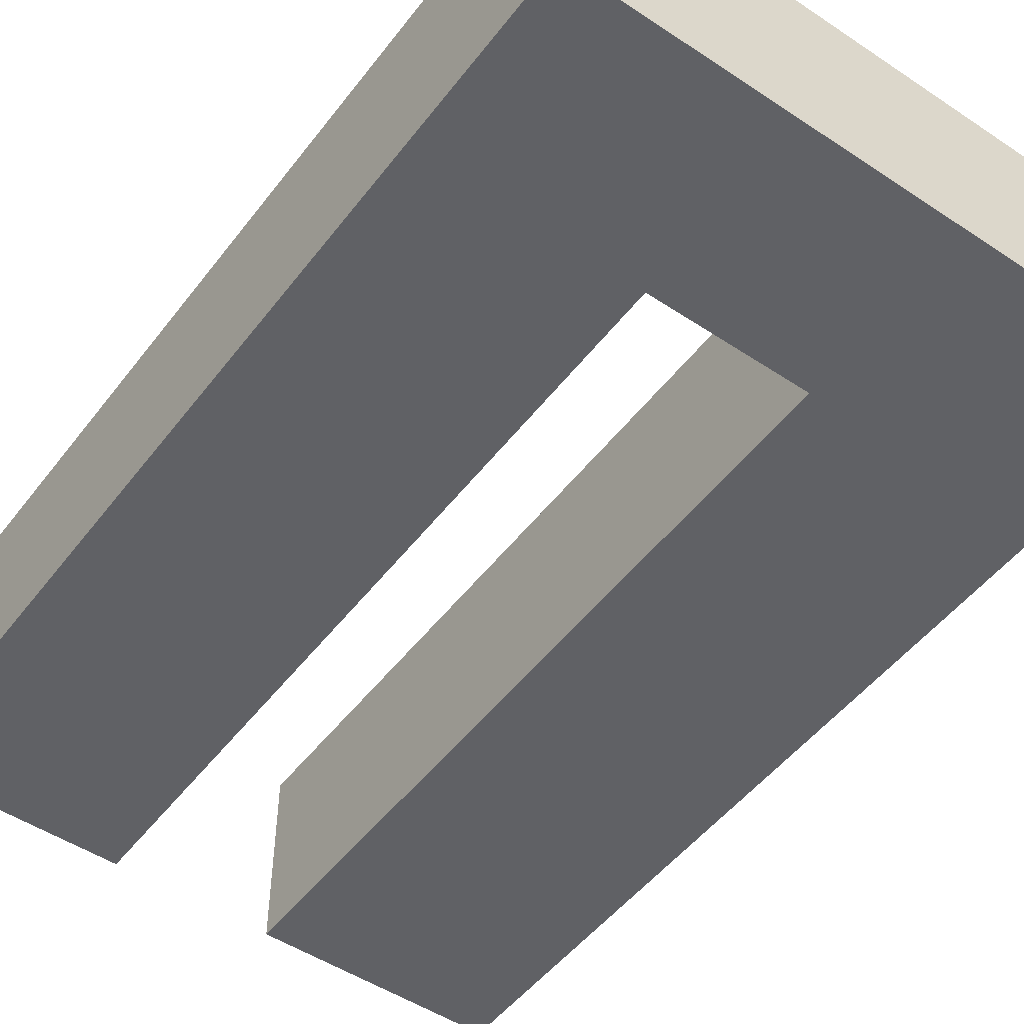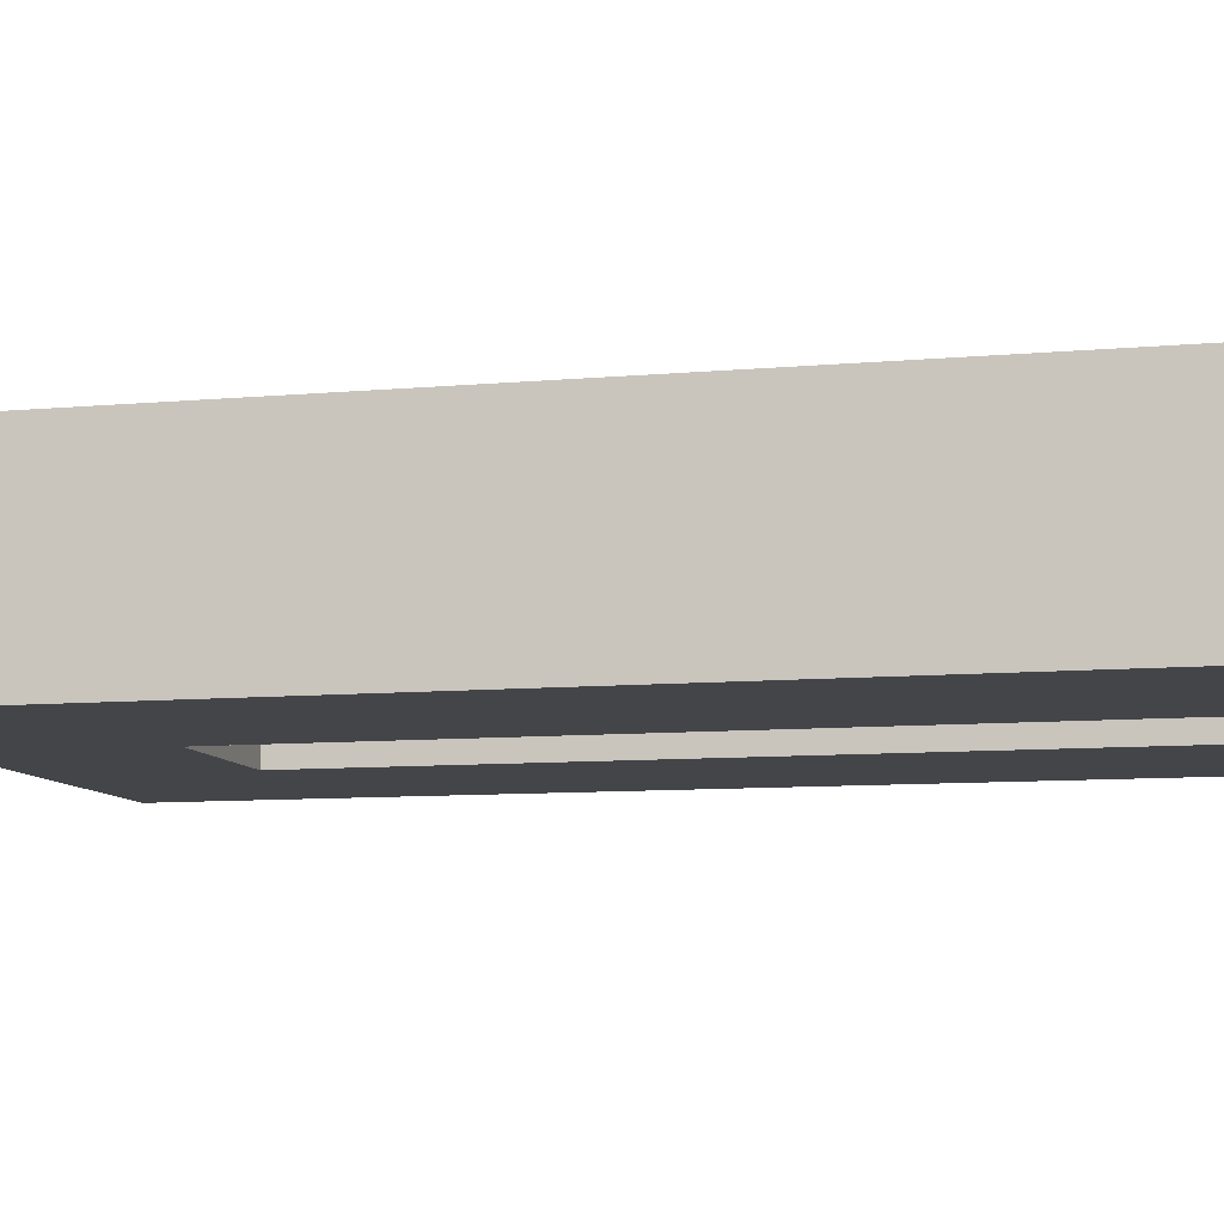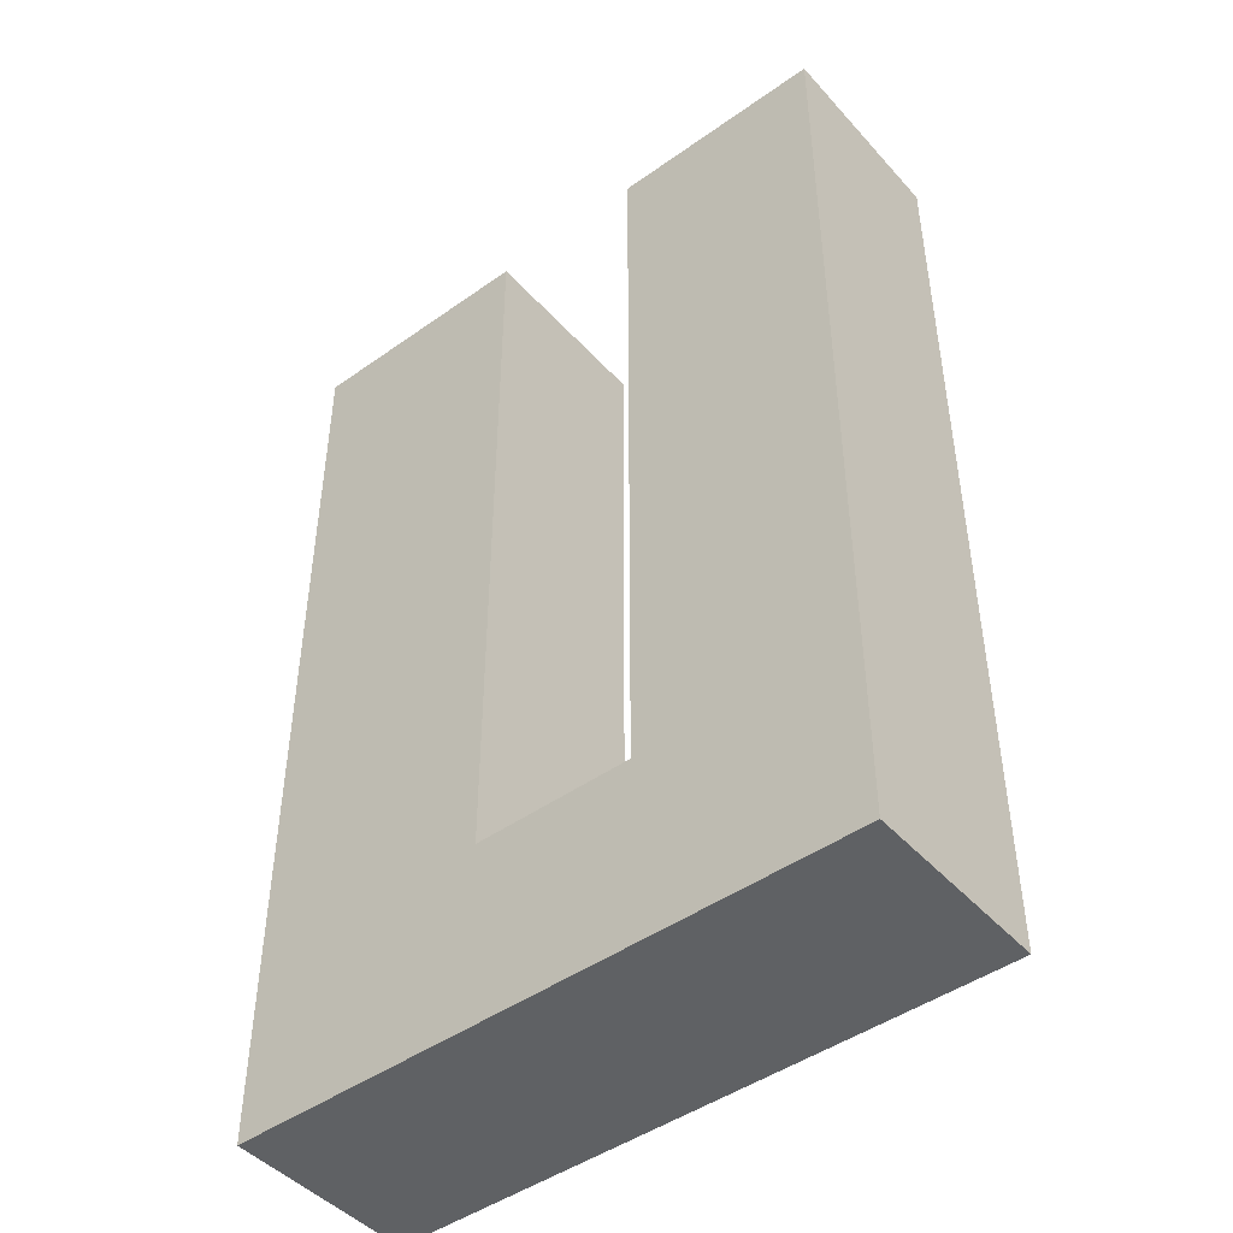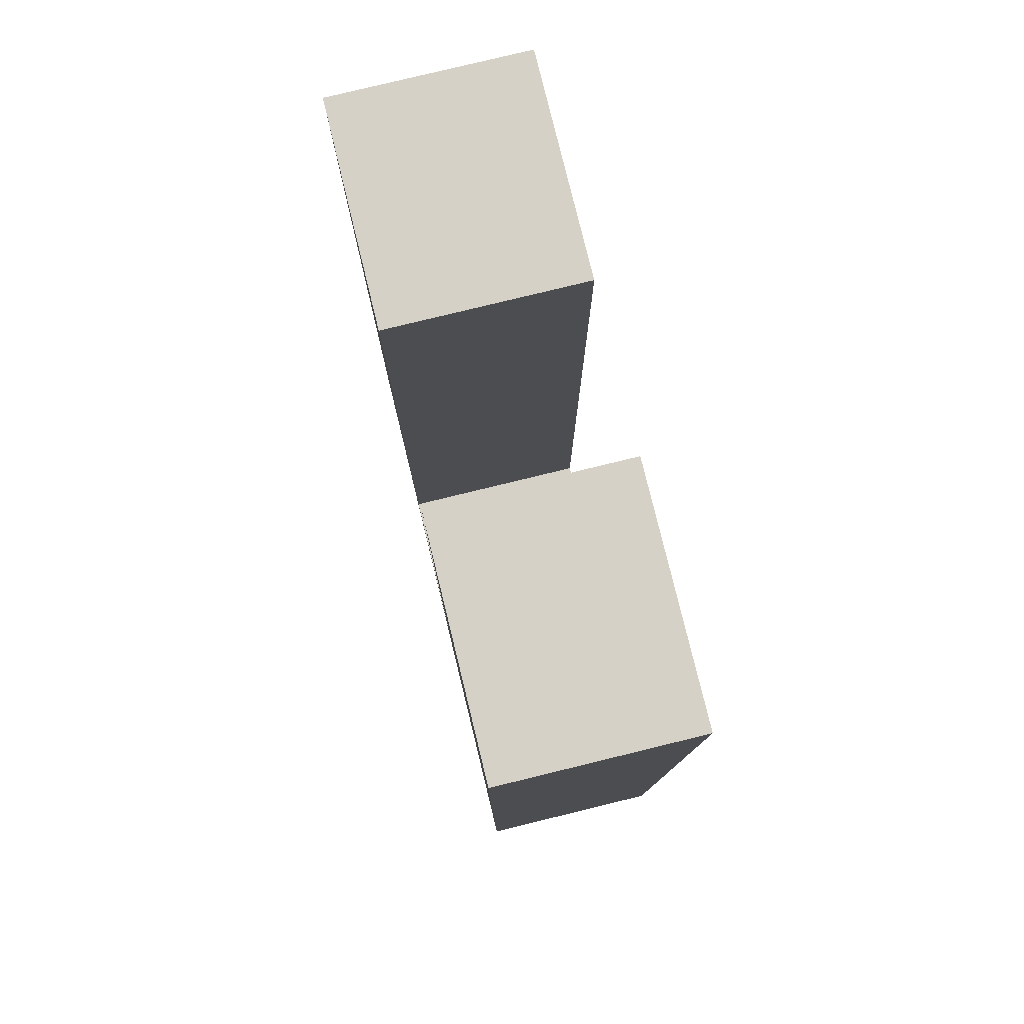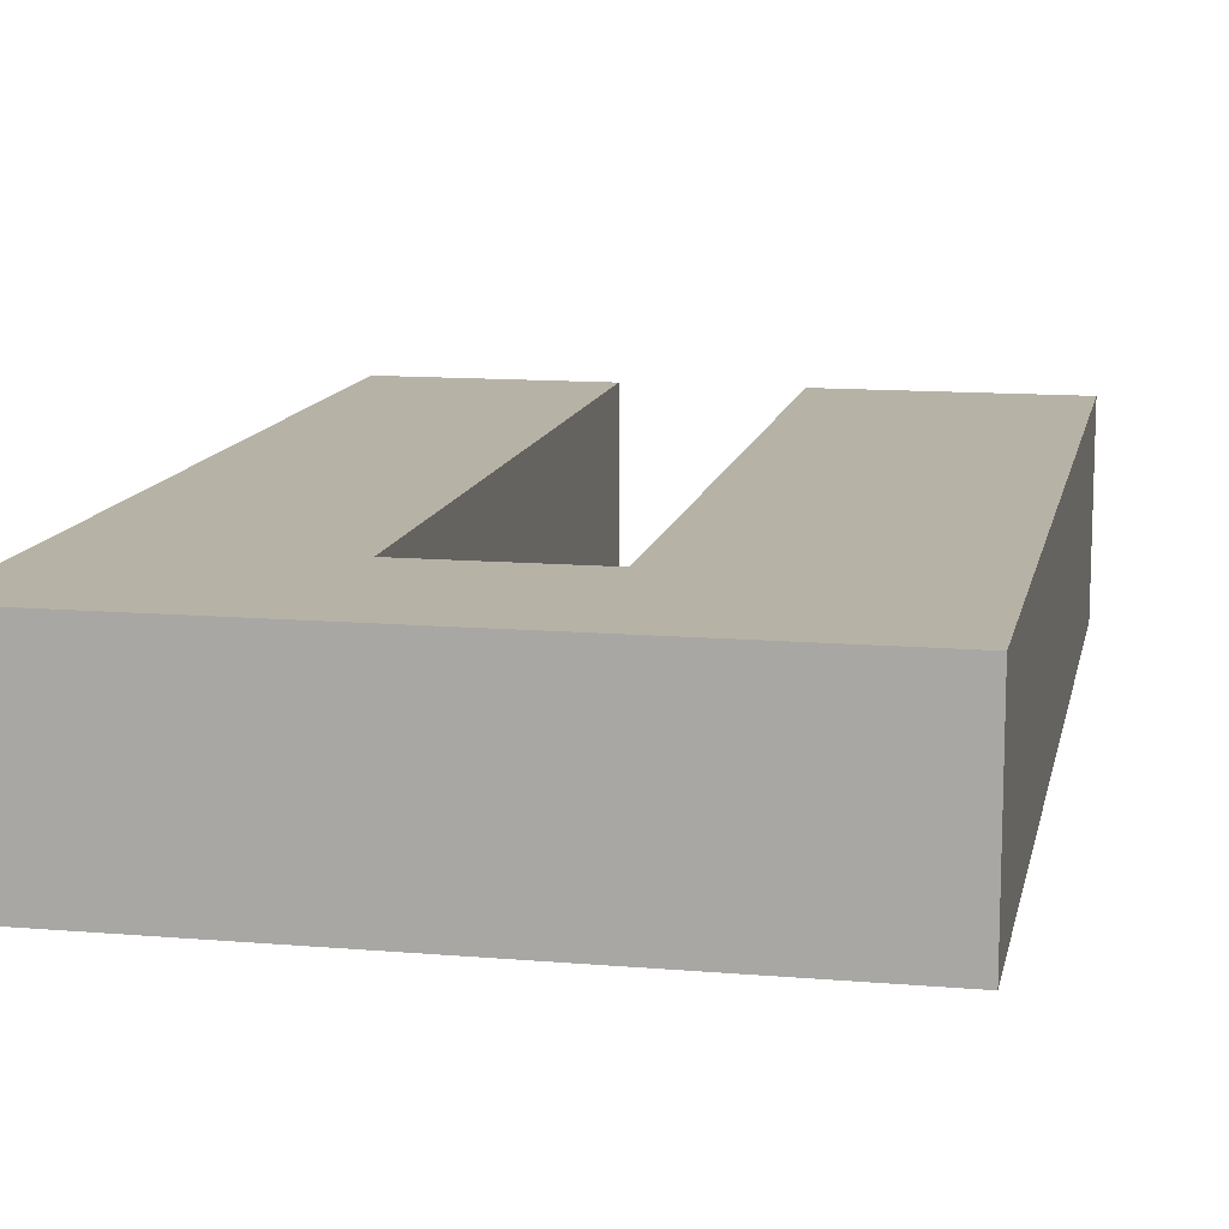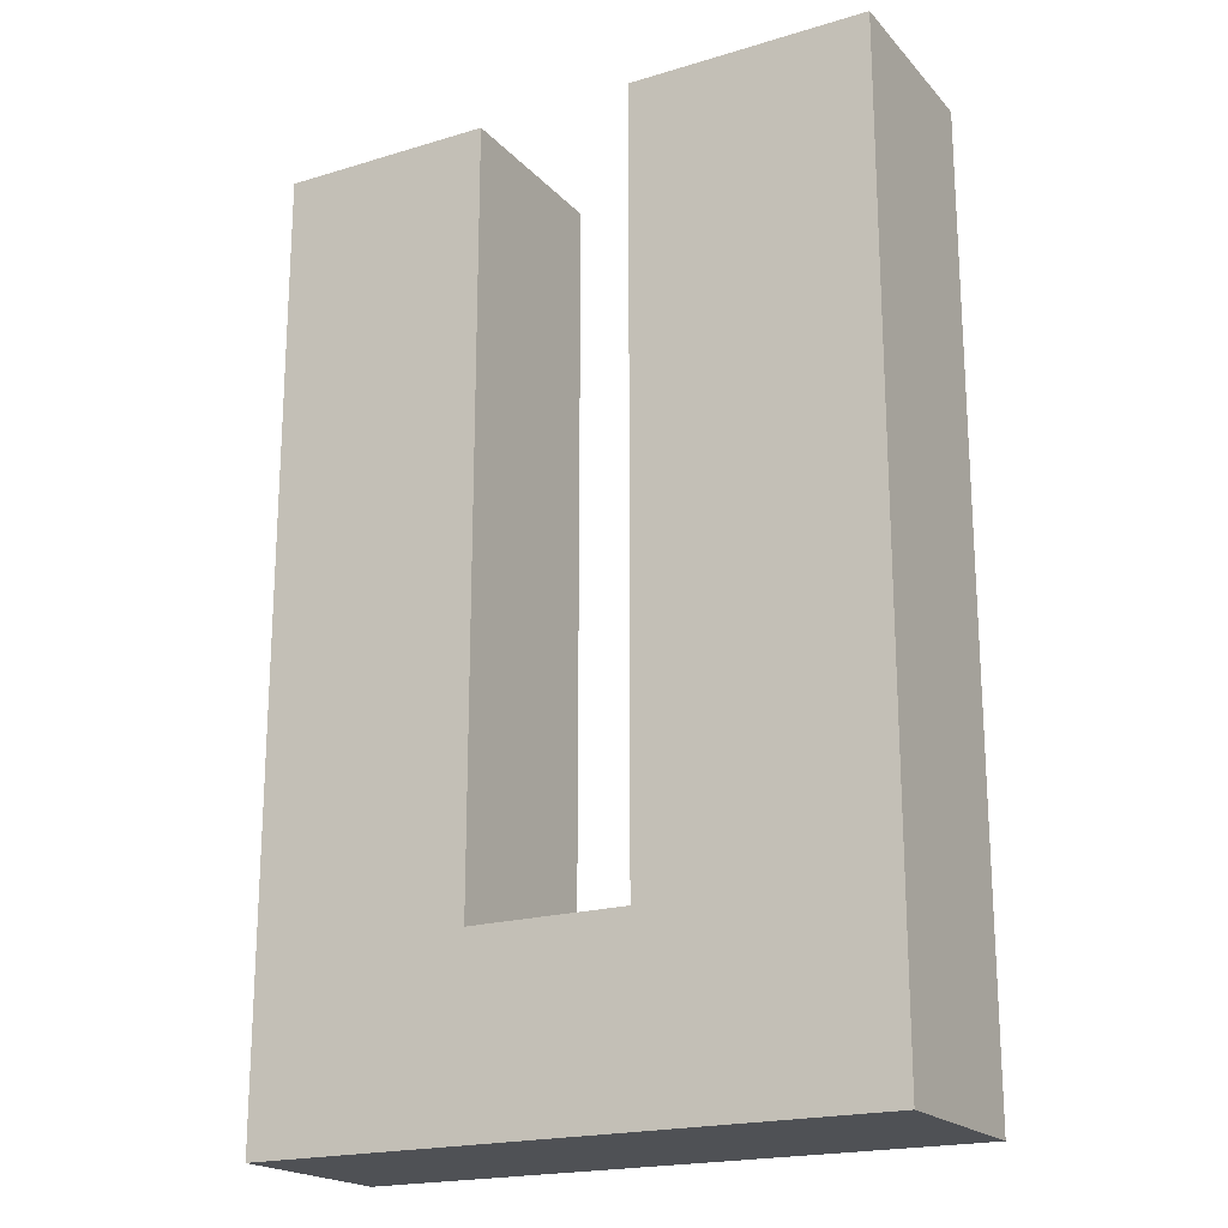
<metadata>
{"format":"obj","ext":"obj","renderer":"f3d","projection":"perspective","resolution":1024,"background":"white","views":[{"elev":-50.3,"azim":-36.1,"up":"+Z"},{"elev":-9.0,"azim":103.7,"up":"+Z"},{"elev":-46.0,"azim":-140.9,"up":"+Y"},{"elev":79.1,"azim":76.3,"up":"+Y"},{"elev":12.3,"azim":11.3,"up":"+Z"},{"elev":-19.9,"azim":29.1,"up":"+Y"}]}
</metadata>
<code>
v 0.6206 0 0.1912
v 0.6206 0.9577 0.1912
v 0 0 0.1912
v 0 0.9577 0.1912
v 0.2184 0.9577 0.1912
v 0.2184 0.1833 0.1912
v 0.3787 0.1833 0.1912
v 0.3787 0.9577 0.1912
v 0.2184 0.1833 0
v 0 0 0
v 0 0.9577 0
v 0.2184 0.9577 0
v 0.6206 0 0
v 0.3787 0.1833 0
v 0.3787 0.9577 0
v 0.6206 0.9577 0
f 9 10 11 12
f 13 10 9 14
f 13 14 15 16
f 6 5 4 3
f 1 7 6 3
f 1 2 8 7
f 3 4 11 10
f 4 5 12 11
f 5 6 9 12
f 1 3 10 13
f 6 7 14 9
f 7 8 15 14
f 2 1 13 16
f 2 16 15 8

</code>
